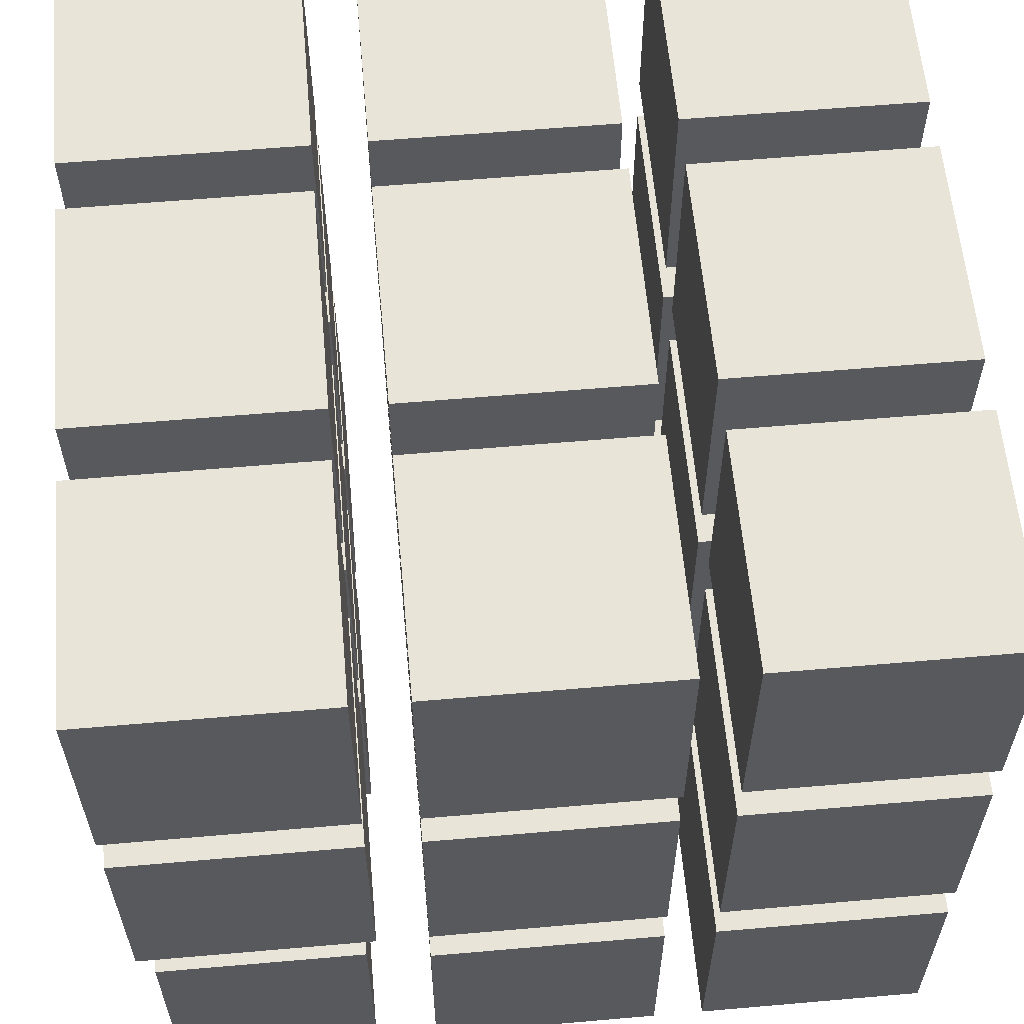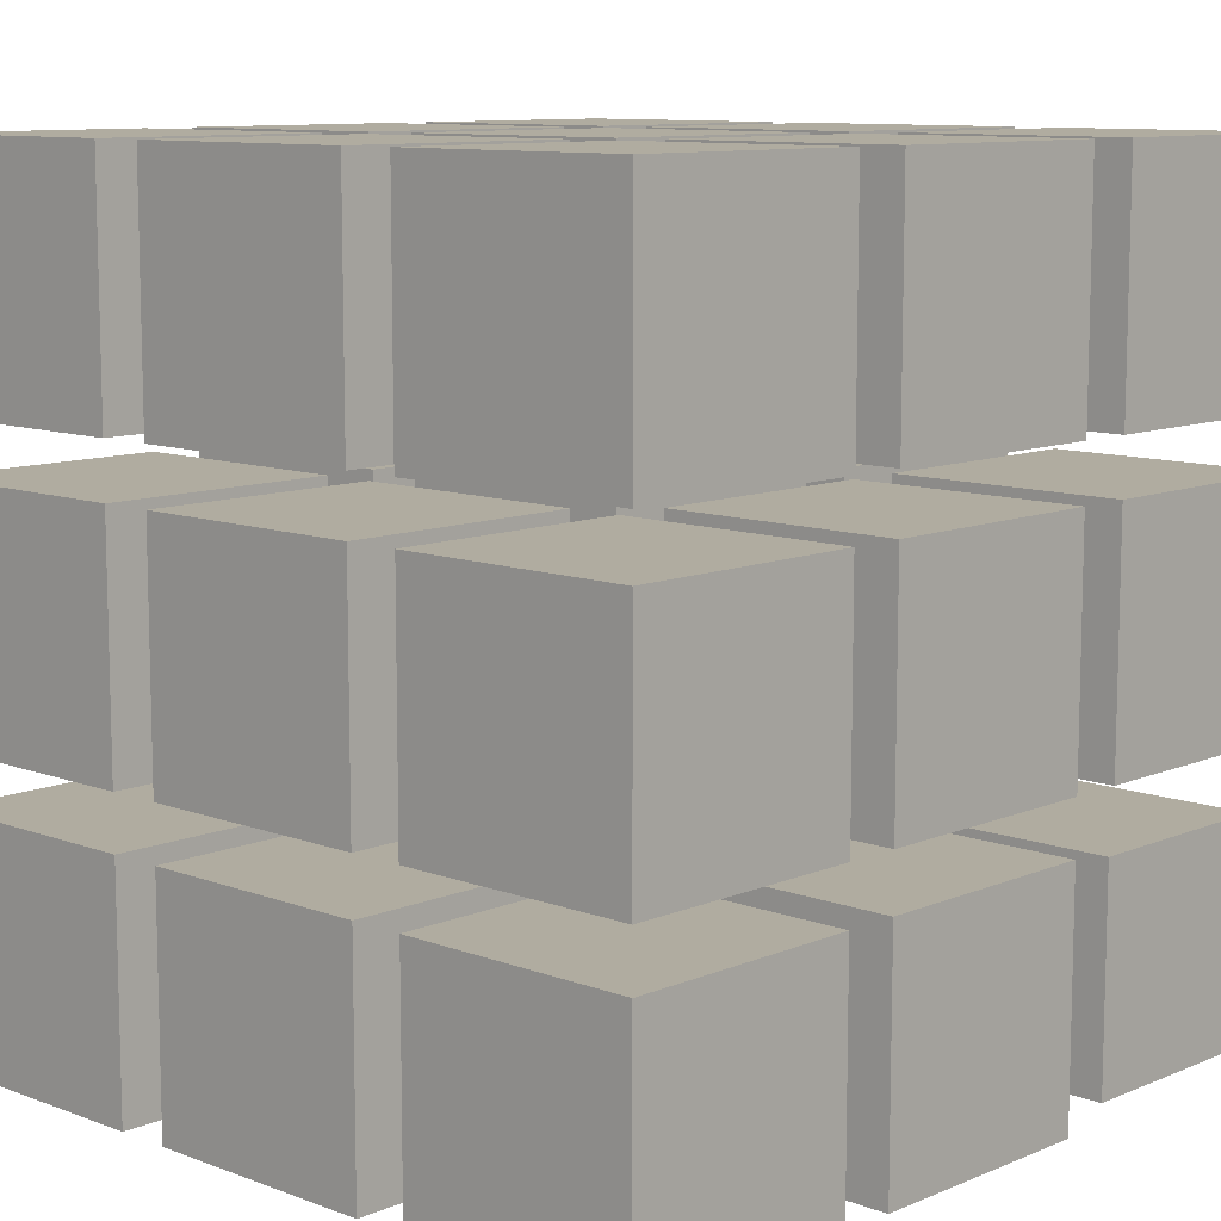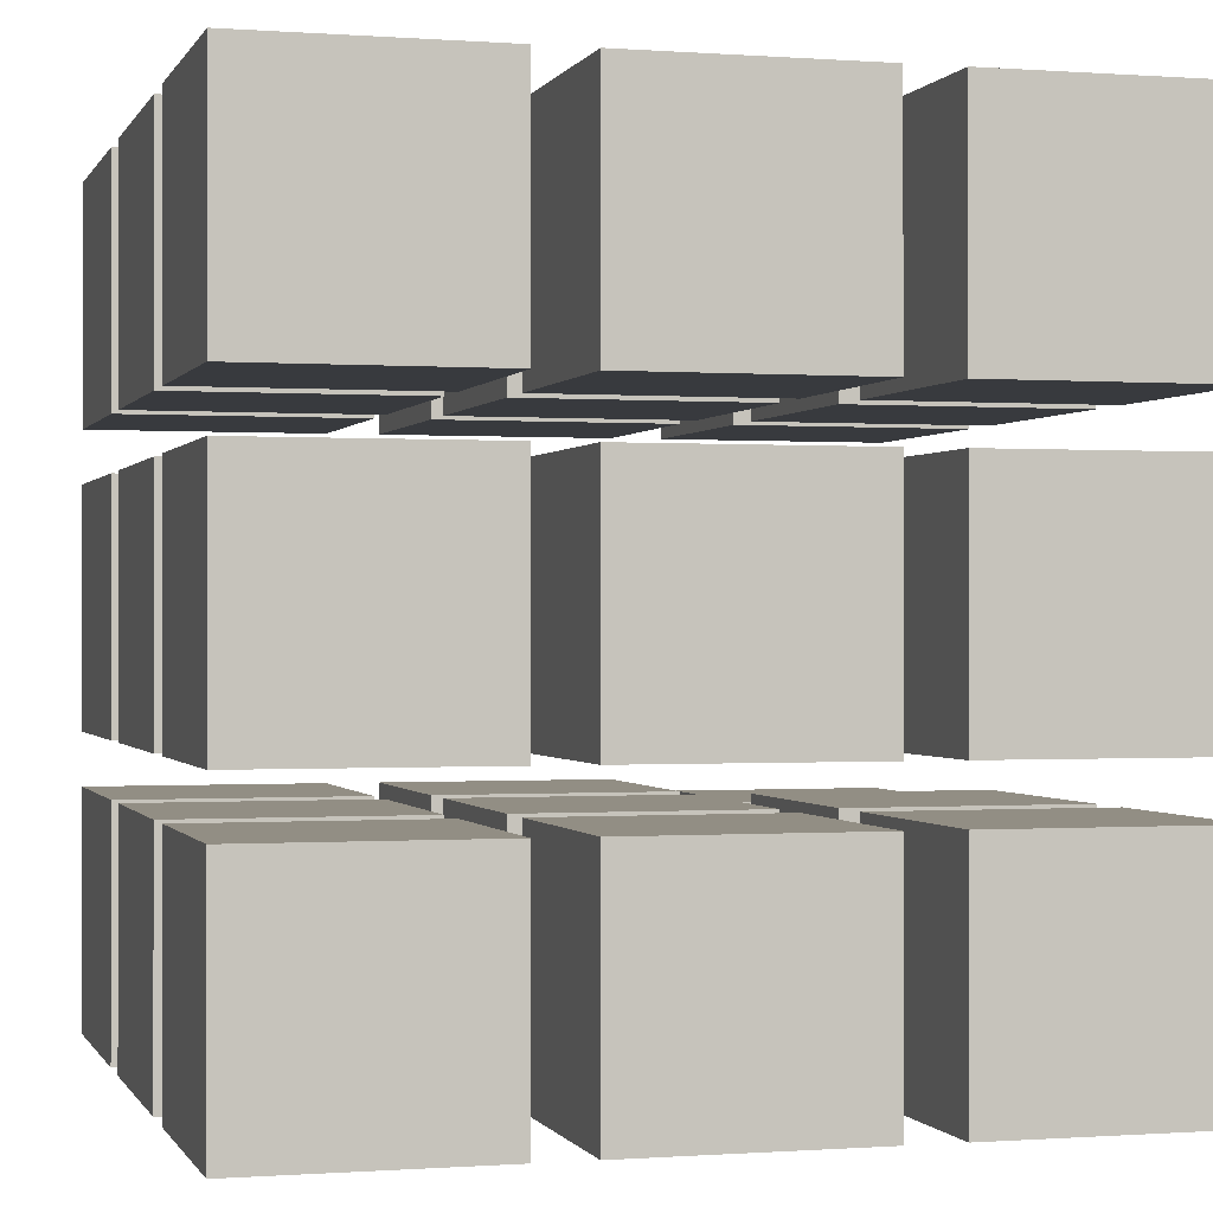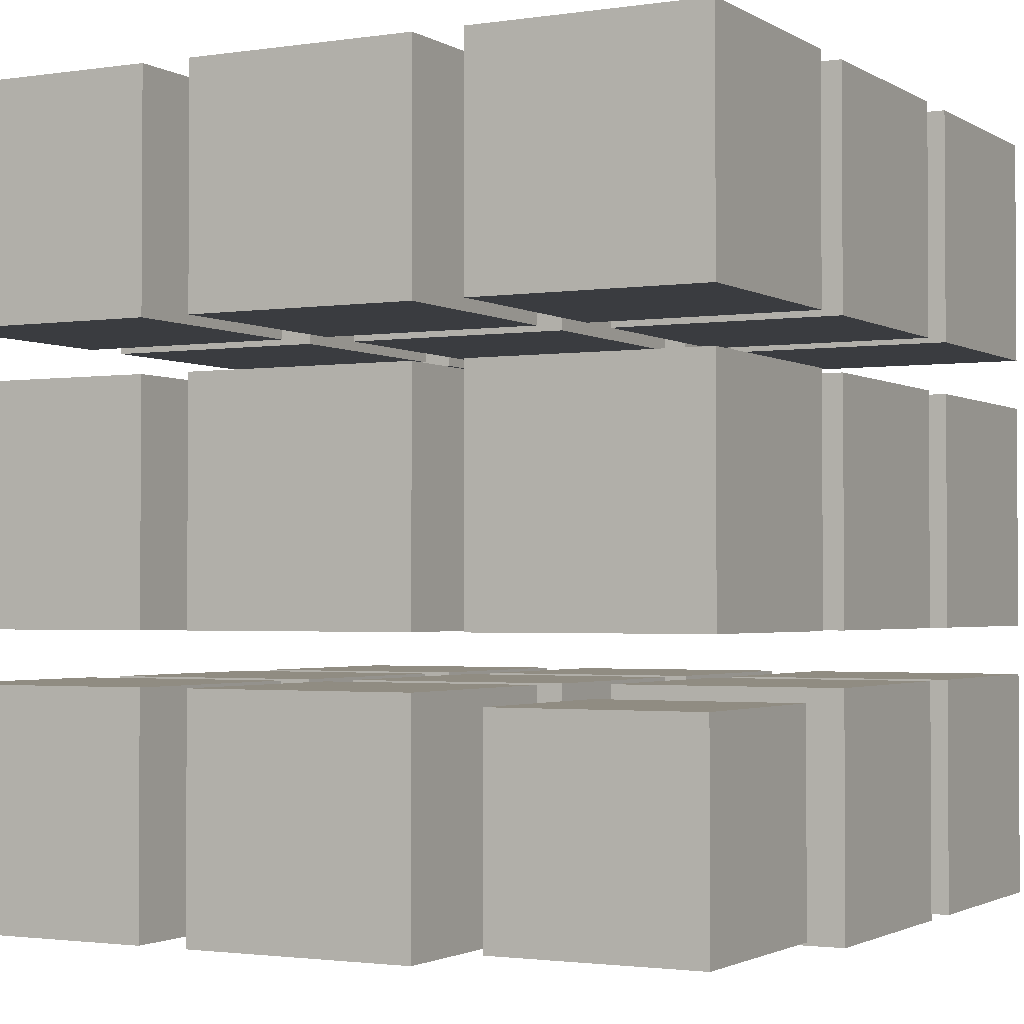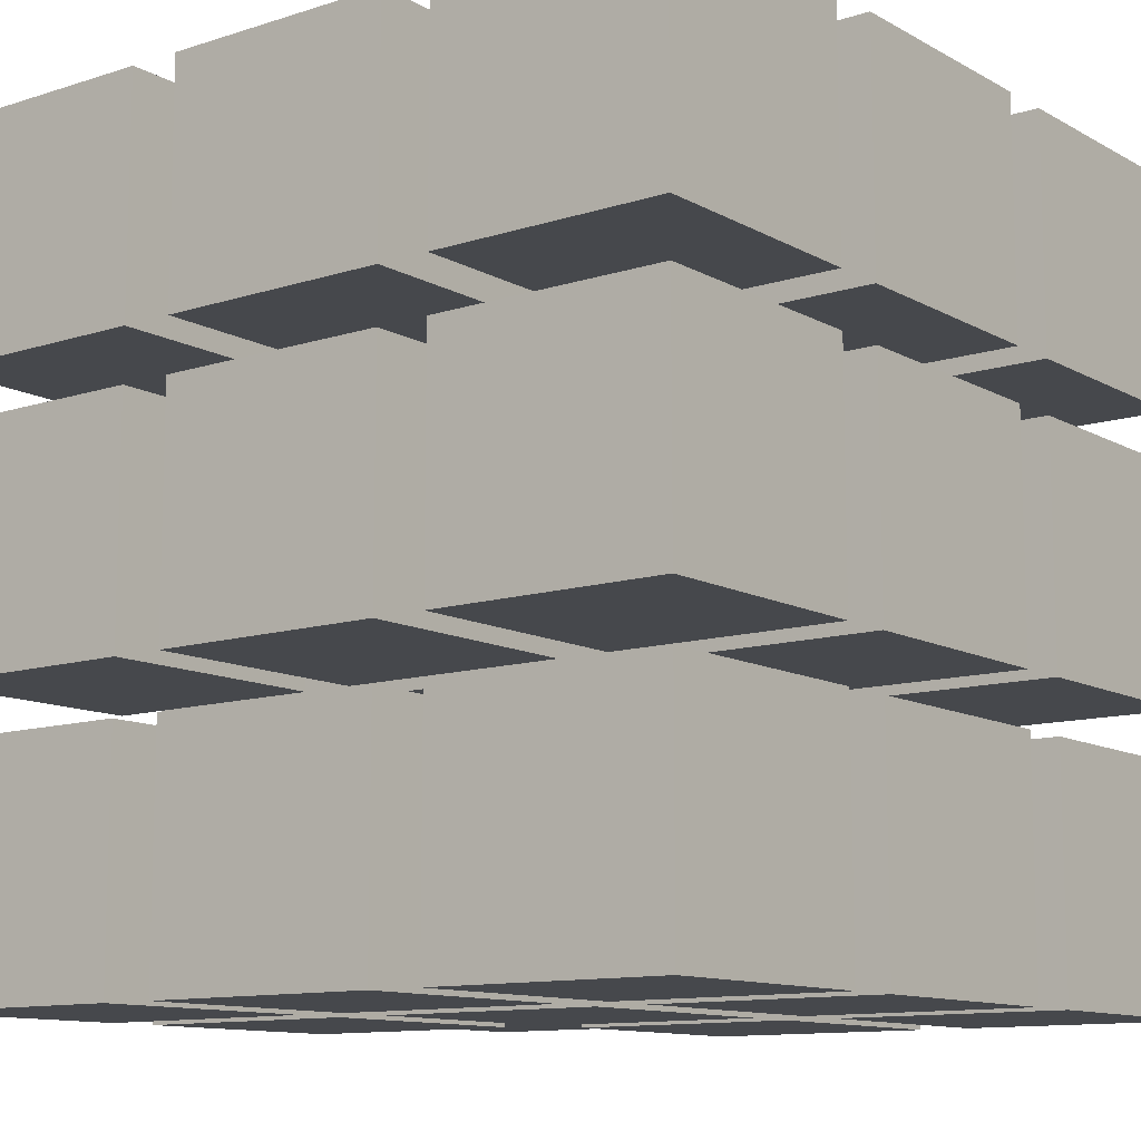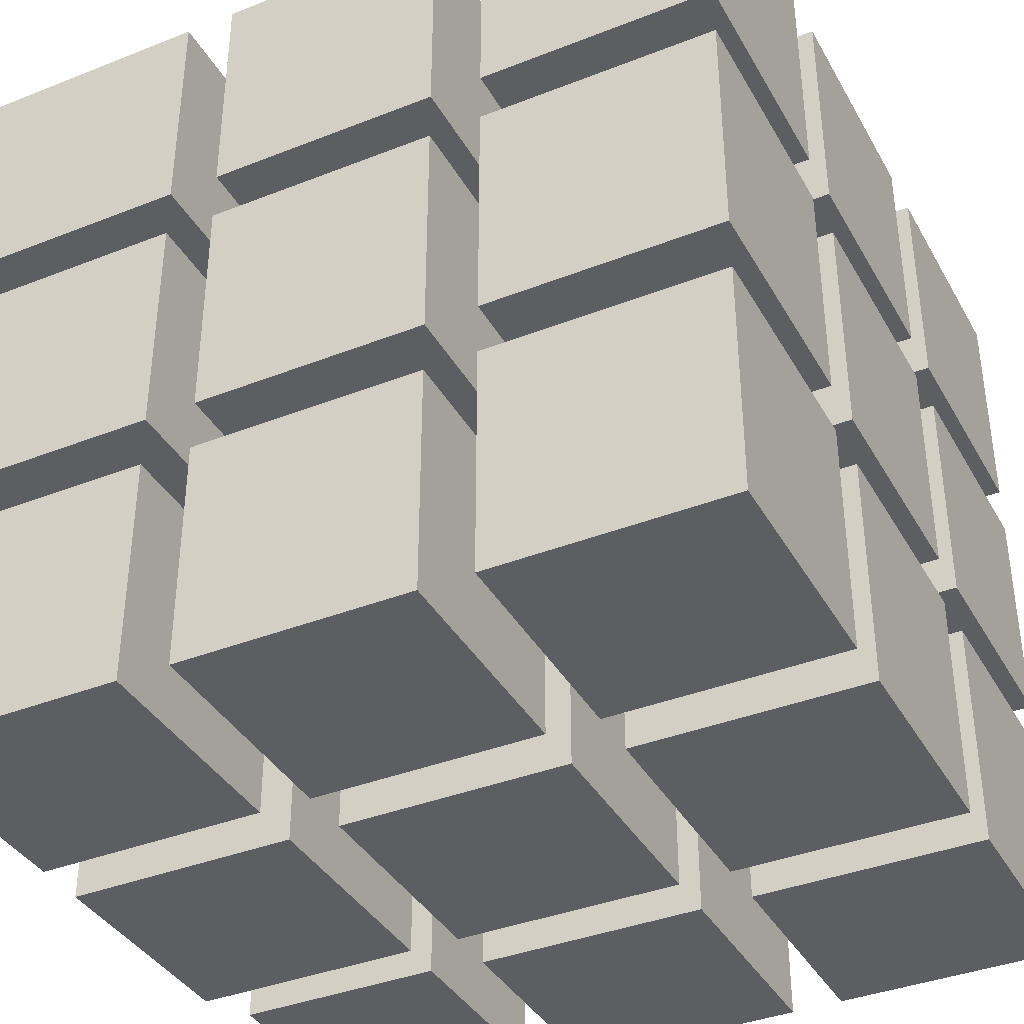
<metadata>
{"format":"obj","ext":"obj","renderer":"f3d","projection":"perspective","resolution":1024,"background":"white","views":[{"elev":59.8,"azim":174.9,"up":"+Y"},{"elev":10.0,"azim":-46.5,"up":"+Z"},{"elev":-0.3,"azim":-15.6,"up":"+Y"},{"elev":-1.9,"azim":118.1,"up":"+Y"},{"elev":-11.5,"azim":-52.4,"up":"+Y"},{"elev":-38.1,"azim":-63.4,"up":"+Y"}]}
</metadata>
<code>
o Cube.001
v -0.31 -0.31 -0.13
v -0.31 -0.13 -0.13
v -0.31 -0.31 -0.31
v -0.31 -0.13 -0.31
v -0.13 -0.31 -0.13
v -0.13 -0.13 -0.13
v -0.13 -0.31 -0.31
v -0.13 -0.13 -0.31
v -0.31 -0.31 0.09
v -0.31 -0.13 0.09
v -0.31 -0.31 -0.09
v -0.31 -0.13 -0.09
v -0.13 -0.31 0.09
v -0.13 -0.13 0.09
v -0.13 -0.31 -0.09
v -0.13 -0.13 -0.09
v -0.31 -0.09 -0.13
v -0.31 0.09 -0.13
v -0.31 -0.09 -0.31
v -0.31 0.09 -0.31
v -0.13 -0.09 -0.13
v -0.13 0.09 -0.13
v -0.13 -0.09 -0.31
v -0.13 0.09 -0.31
v -0.31 -0.09 0.09
v -0.31 0.09 0.09
v -0.31 -0.09 -0.09
v -0.31 0.09 -0.09
v -0.13 -0.09 0.09
v -0.13 0.09 0.09
v -0.13 -0.09 -0.09
v -0.13 0.09 -0.09
v 0.13 -0.31 0.09
v 0.13 -0.13 0.09
v 0.13 -0.31 -0.09
v 0.13 -0.13 -0.09
v 0.31 -0.31 0.09
v 0.31 -0.13 0.09
v 0.31 -0.31 -0.09
v 0.31 -0.13 -0.09
v -0.31 -0.31 0.31
v -0.31 -0.13 0.31
v -0.31 -0.31 0.13
v -0.31 -0.13 0.13
v -0.13 -0.31 0.31
v -0.13 -0.13 0.31
v -0.13 -0.31 0.13
v -0.13 -0.13 0.13
v 0.13 -0.31 0.31
v 0.13 -0.13 0.31
v 0.13 -0.31 0.13
v 0.13 -0.13 0.13
v 0.31 -0.31 0.31
v 0.31 -0.13 0.31
v 0.31 -0.31 0.13
v 0.31 -0.13 0.13
v -0.09 -0.31 0.31
v -0.09 -0.13 0.31
v -0.09 -0.31 0.13
v -0.09 -0.13 0.13
v 0.09 -0.31 0.31
v 0.09 -0.13 0.31
v 0.09 -0.31 0.13
v 0.09 -0.13 0.13
v -0.31 -0.09 0.31
v -0.31 0.09 0.31
v -0.31 -0.09 0.13
v -0.31 0.09 0.13
v -0.13 -0.09 0.31
v -0.13 0.09 0.31
v -0.13 -0.09 0.13
v -0.13 0.09 0.13
v 0.13 -0.09 0.31
v 0.13 0.09 0.31
v 0.13 -0.09 0.13
v 0.13 0.09 0.13
v 0.31 -0.09 0.31
v 0.31 0.09 0.31
v 0.31 -0.09 0.13
v 0.31 0.09 0.13
v -0.09 -0.09 0.31
v -0.09 0.09 0.31
v -0.09 -0.09 0.13
v -0.09 0.09 0.13
v 0.09 -0.09 0.31
v 0.09 0.09 0.31
v 0.09 -0.09 0.13
v 0.09 0.09 0.13
v -0.31 0.13 -0.13
v -0.31 0.31 -0.13
v -0.31 0.13 -0.31
v -0.31 0.31 -0.31
v -0.13 0.13 -0.13
v -0.13 0.31 -0.13
v -0.13 0.13 -0.31
v -0.13 0.31 -0.31
v -0.31 0.13 0.09
v -0.31 0.31 0.09
v -0.31 0.13 -0.09
v -0.31 0.31 -0.09
v -0.13 0.13 0.09
v -0.13 0.31 0.09
v -0.13 0.13 -0.09
v -0.13 0.31 -0.09
v -0.31 0.13 0.31
v -0.31 0.31 0.31
v -0.31 0.13 0.13
v -0.31 0.31 0.13
v -0.13 0.13 0.31
v -0.13 0.31 0.31
v -0.13 0.13 0.13
v -0.13 0.31 0.13
v 0.13 0.13 -0.13
v 0.13 0.31 -0.13
v 0.13 0.13 -0.31
v 0.13 0.31 -0.31
v 0.31 0.13 -0.13
v 0.31 0.31 -0.13
v 0.31 0.13 -0.31
v 0.31 0.31 -0.31
v 0.13 0.13 0.09
v 0.13 0.31 0.09
v 0.13 0.13 -0.09
v 0.13 0.31 -0.09
v 0.31 0.13 0.09
v 0.31 0.31 0.09
v 0.31 0.13 -0.09
v 0.31 0.31 -0.09
v -0.09 0.13 0.31
v -0.09 0.31 0.31
v -0.09 0.13 0.13
v -0.09 0.31 0.13
v 0.09 0.13 0.31
v 0.09 0.31 0.31
v 0.09 0.13 0.13
v 0.09 0.31 0.13
v -0.09 0.13 0.09
v -0.09 0.31 0.09
v -0.09 0.13 -0.09
v -0.09 0.31 -0.09
v 0.09 0.13 0.09
v 0.09 0.31 0.09
v 0.09 0.13 -0.09
v 0.09 0.31 -0.09
v 0.13 0.13 0.31
v 0.13 0.31 0.31
v 0.13 0.13 0.13
v 0.13 0.31 0.13
v 0.31 0.13 0.31
v 0.31 0.31 0.31
v 0.31 0.13 0.13
v 0.31 0.31 0.13
v -0.09 -0.09 0.09
v -0.09 0.09 0.09
v -0.09 -0.09 -0.09
v -0.09 0.09 -0.09
v 0.09 -0.09 0.09
v 0.09 0.09 0.09
v 0.09 -0.09 -0.09
v 0.09 0.09 -0.09
v -0.09 0.13 -0.13
v -0.09 0.31 -0.13
v -0.09 0.13 -0.31
v -0.09 0.31 -0.31
v 0.09 0.13 -0.13
v 0.09 0.31 -0.13
v 0.09 0.13 -0.31
v 0.09 0.31 -0.31
v 0.13 -0.09 -0.13
v 0.13 0.09 -0.13
v 0.13 -0.09 -0.31
v 0.13 0.09 -0.31
v 0.31 -0.09 -0.13
v 0.31 0.09 -0.13
v 0.31 -0.09 -0.31
v 0.31 0.09 -0.31
v 0.13 -0.09 0.09
v 0.13 0.09 0.09
v 0.13 -0.09 -0.09
v 0.13 0.09 -0.09
v 0.31 -0.09 0.09
v 0.31 0.09 0.09
v 0.31 -0.09 -0.09
v 0.31 0.09 -0.09
v 0.139 -0.301 -0.139
v 0.139 -0.139 -0.139
v 0.139 -0.301 -0.301
v 0.139 -0.139 -0.301
v 0.301 -0.301 -0.139
v 0.301 -0.139 -0.139
v 0.301 -0.301 -0.301
v 0.301 -0.139 -0.301
v -0.09 -0.31 -0.13
v -0.09 -0.13 -0.13
v -0.09 -0.31 -0.31
v -0.09 -0.13 -0.31
v 0.09 -0.31 -0.13
v 0.09 -0.13 -0.13
v 0.09 -0.31 -0.31
v 0.09 -0.13 -0.31
v -0.09 -0.31 0.09
v -0.09 -0.13 0.09
v -0.09 -0.31 -0.09
v -0.09 -0.13 -0.09
v 0.09 -0.31 0.09
v 0.09 -0.13 0.09
v 0.09 -0.31 -0.09
v 0.09 -0.13 -0.09
v -0.09 -0.09 -0.13
v -0.09 0.09 -0.13
v -0.09 -0.09 -0.31
v -0.09 0.09 -0.31
v 0.09 -0.09 -0.13
v 0.09 0.09 -0.13
v 0.09 -0.09 -0.31
v 0.09 0.09 -0.31
f 3 7 8 4
f 7 5 6 8
f 3 1 5 7
f 1 3 4 2
f 5 1 2 6
f 8 6 2 4
f 11 15 16 12
f 15 13 14 16
f 11 9 13 15
f 9 11 12 10
f 13 9 10 14
f 16 14 10 12
f 19 23 24 20
f 23 21 22 24
f 19 17 21 23
f 17 19 20 18
f 21 17 18 22
f 24 22 18 20
f 27 31 32 28
f 31 29 30 32
f 27 25 29 31
f 25 27 28 26
f 29 25 26 30
f 32 30 26 28
f 35 39 40 36
f 39 37 38 40
f 35 33 37 39
f 33 35 36 34
f 37 33 34 38
f 40 38 34 36
f 43 47 48 44
f 47 45 46 48
f 43 41 45 47
f 41 43 44 42
f 45 41 42 46
f 48 46 42 44
f 51 55 56 52
f 55 53 54 56
f 51 49 53 55
f 49 51 52 50
f 53 49 50 54
f 56 54 50 52
f 59 63 64 60
f 63 61 62 64
f 59 57 61 63
f 57 59 60 58
f 61 57 58 62
f 64 62 58 60
f 67 71 72 68
f 71 69 70 72
f 67 65 69 71
f 65 67 68 66
f 69 65 66 70
f 72 70 66 68
f 75 79 80 76
f 79 77 78 80
f 75 73 77 79
f 73 75 76 74
f 77 73 74 78
f 80 78 74 76
f 83 87 88 84
f 87 85 86 88
f 83 81 85 87
f 81 83 84 82
f 85 81 82 86
f 88 86 82 84
f 91 95 96 92
f 95 93 94 96
f 91 89 93 95
f 89 91 92 90
f 93 89 90 94
f 96 94 90 92
f 99 103 104 100
f 103 101 102 104
f 99 97 101 103
f 97 99 100 98
f 101 97 98 102
f 104 102 98 100
f 107 111 112 108
f 111 109 110 112
f 107 105 109 111
f 105 107 108 106
f 109 105 106 110
f 112 110 106 108
f 115 119 120 116
f 119 117 118 120
f 115 113 117 119
f 113 115 116 114
f 117 113 114 118
f 120 118 114 116
f 123 127 128 124
f 127 125 126 128
f 123 121 125 127
f 121 123 124 122
f 125 121 122 126
f 128 126 122 124
f 131 135 136 132
f 135 133 134 136
f 131 129 133 135
f 129 131 132 130
f 133 129 130 134
f 136 134 130 132
f 139 143 144 140
f 143 141 142 144
f 139 137 141 143
f 137 139 140 138
f 141 137 138 142
f 144 142 138 140
f 147 151 152 148
f 151 149 150 152
f 147 145 149 151
f 145 147 148 146
f 149 145 146 150
f 152 150 146 148
f 155 159 160 156
f 159 157 158 160
f 155 153 157 159
f 153 155 156 154
f 157 153 154 158
f 160 158 154 156
f 163 167 168 164
f 167 165 166 168
f 163 161 165 167
f 161 163 164 162
f 165 161 162 166
f 168 166 162 164
f 171 175 176 172
f 175 173 174 176
f 171 169 173 175
f 169 171 172 170
f 173 169 170 174
f 176 174 170 172
f 179 183 184 180
f 183 181 182 184
f 179 177 181 183
f 177 179 180 178
f 181 177 178 182
f 184 182 178 180
f 187 191 192 188
f 191 189 190 192
f 187 185 189 191
f 185 187 188 186
f 189 185 186 190
f 192 190 186 188
f 195 199 200 196
f 199 197 198 200
f 195 193 197 199
f 193 195 196 194
f 197 193 194 198
f 200 198 194 196
f 203 207 208 204
f 207 205 206 208
f 203 201 205 207
f 201 203 204 202
f 205 201 202 206
f 208 206 202 204
f 211 215 216 212
f 215 213 214 216
f 211 209 213 215
f 209 211 212 210
f 213 209 210 214
f 216 214 210 212

</code>
